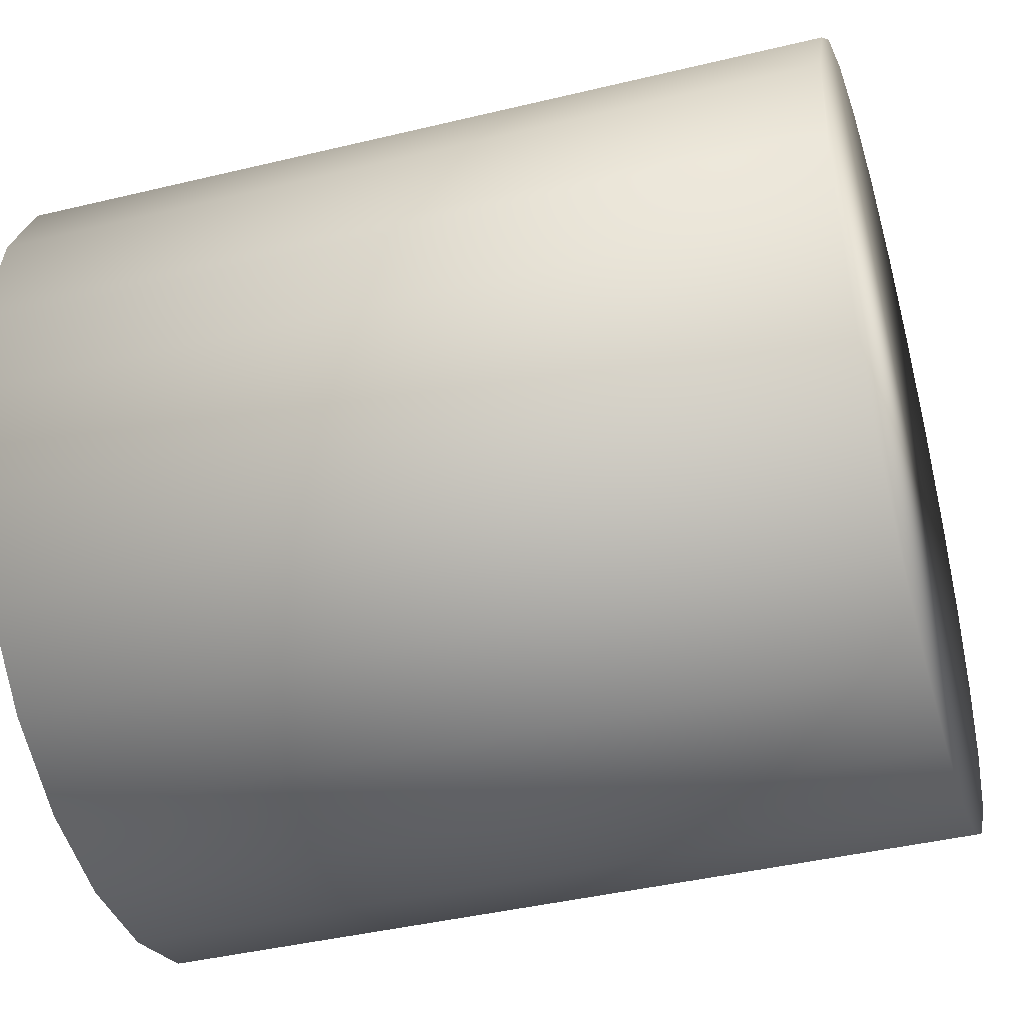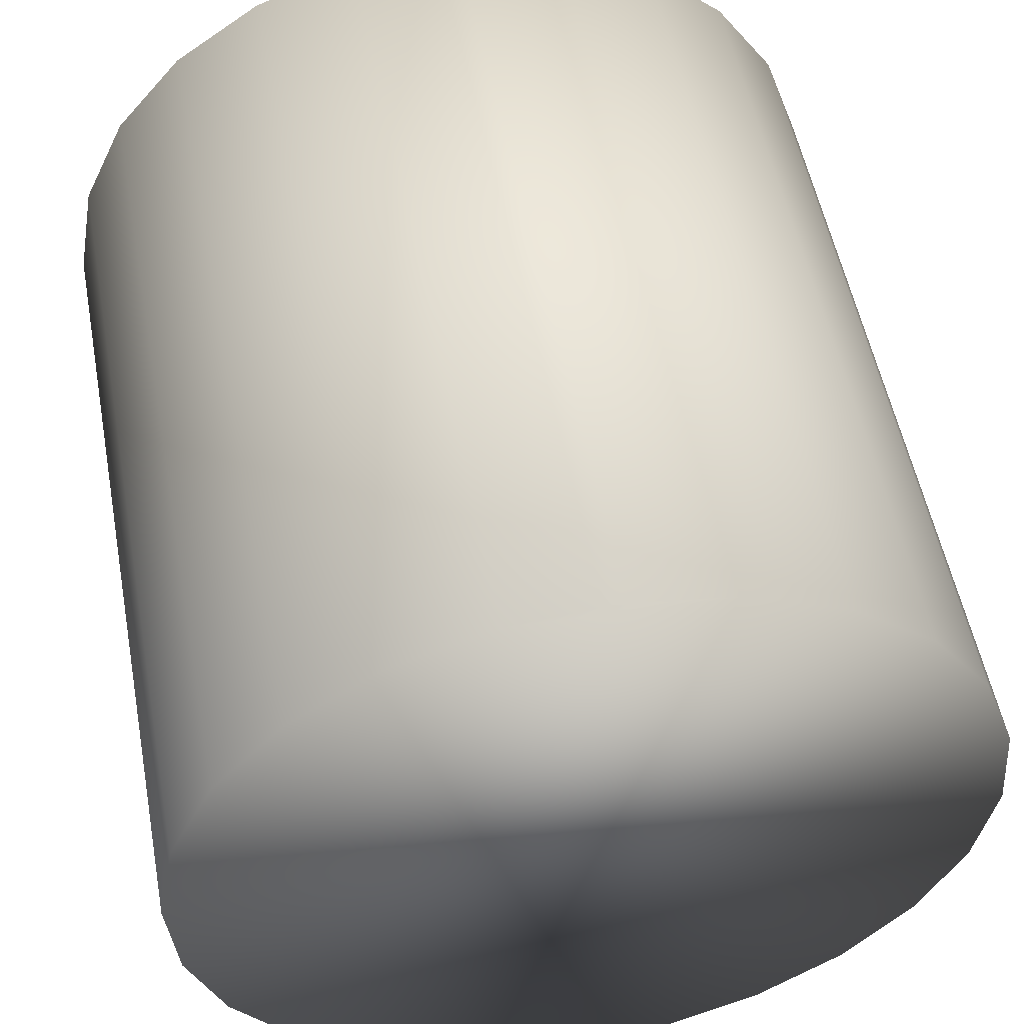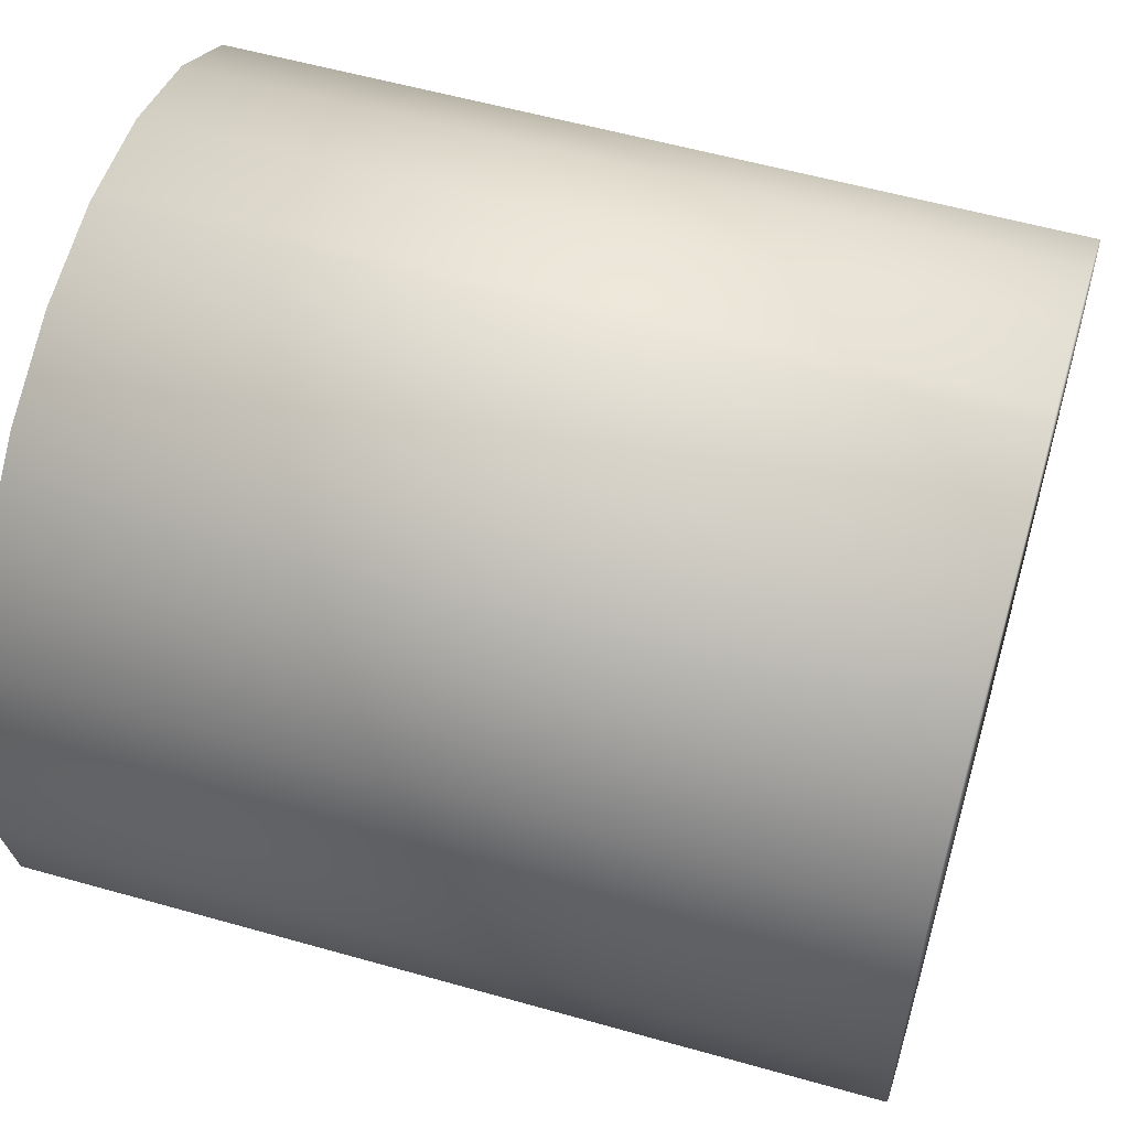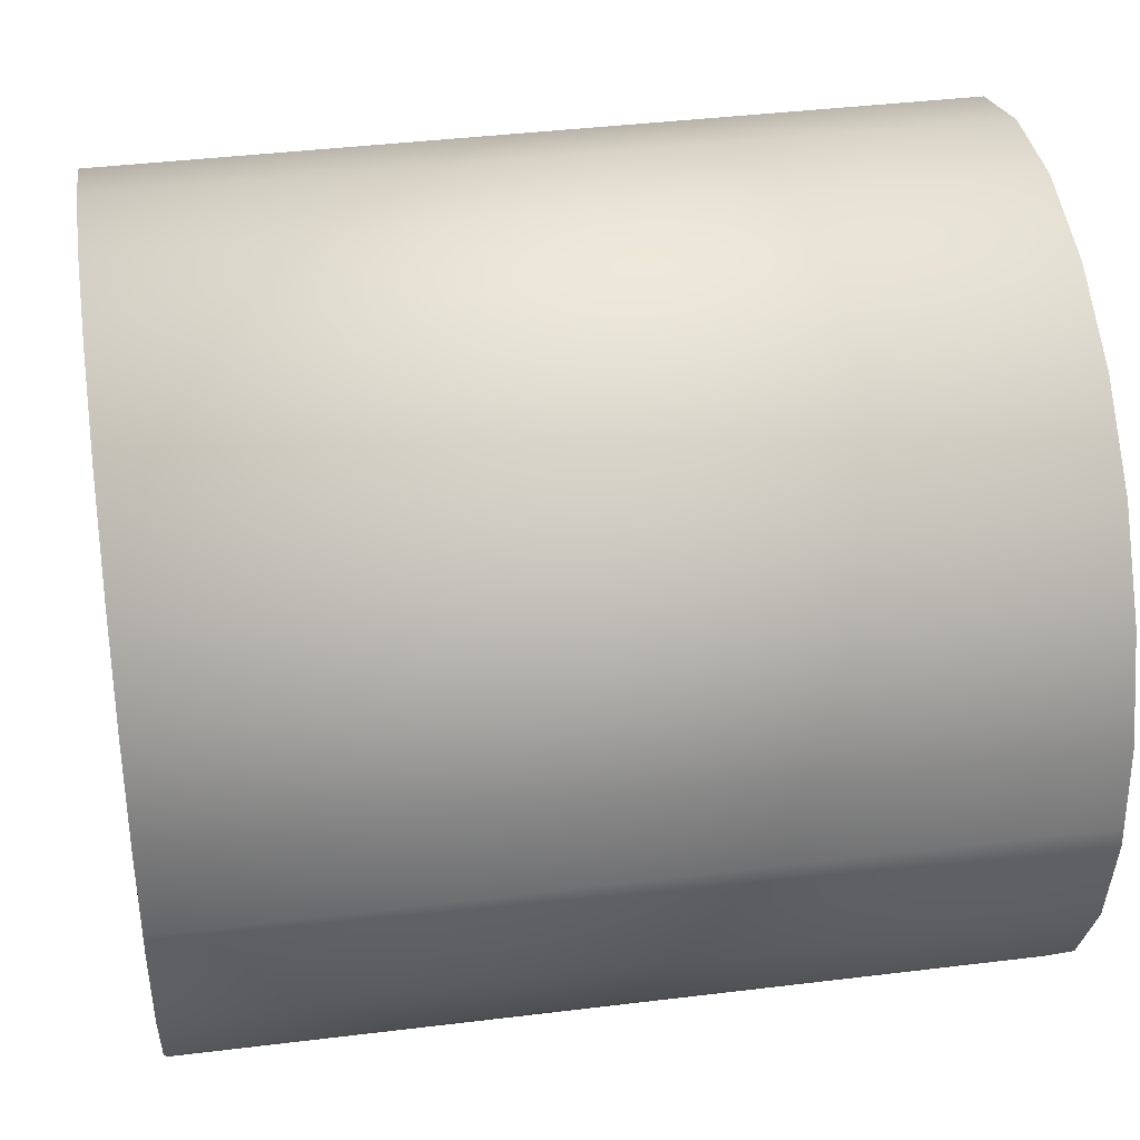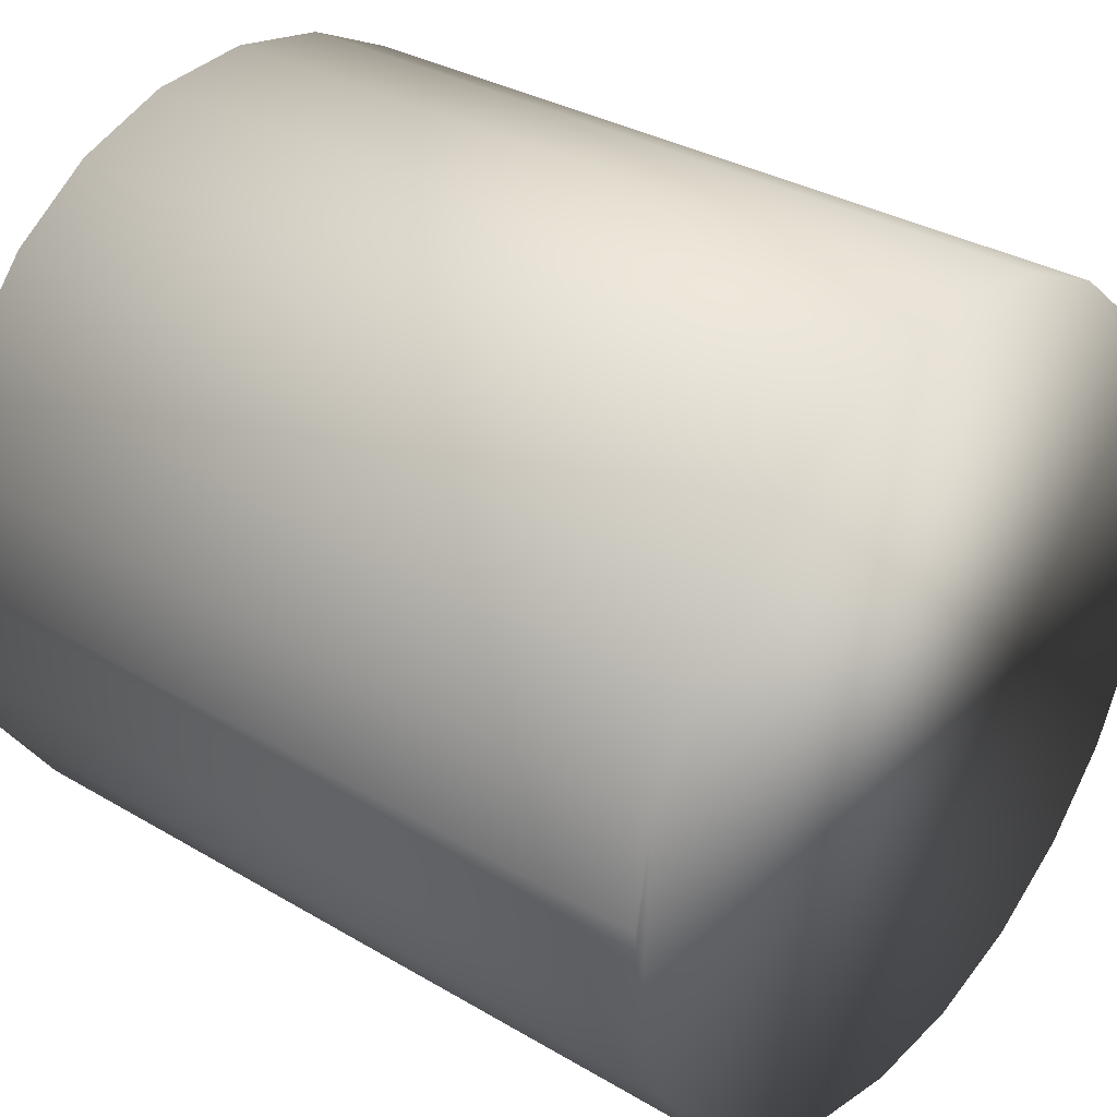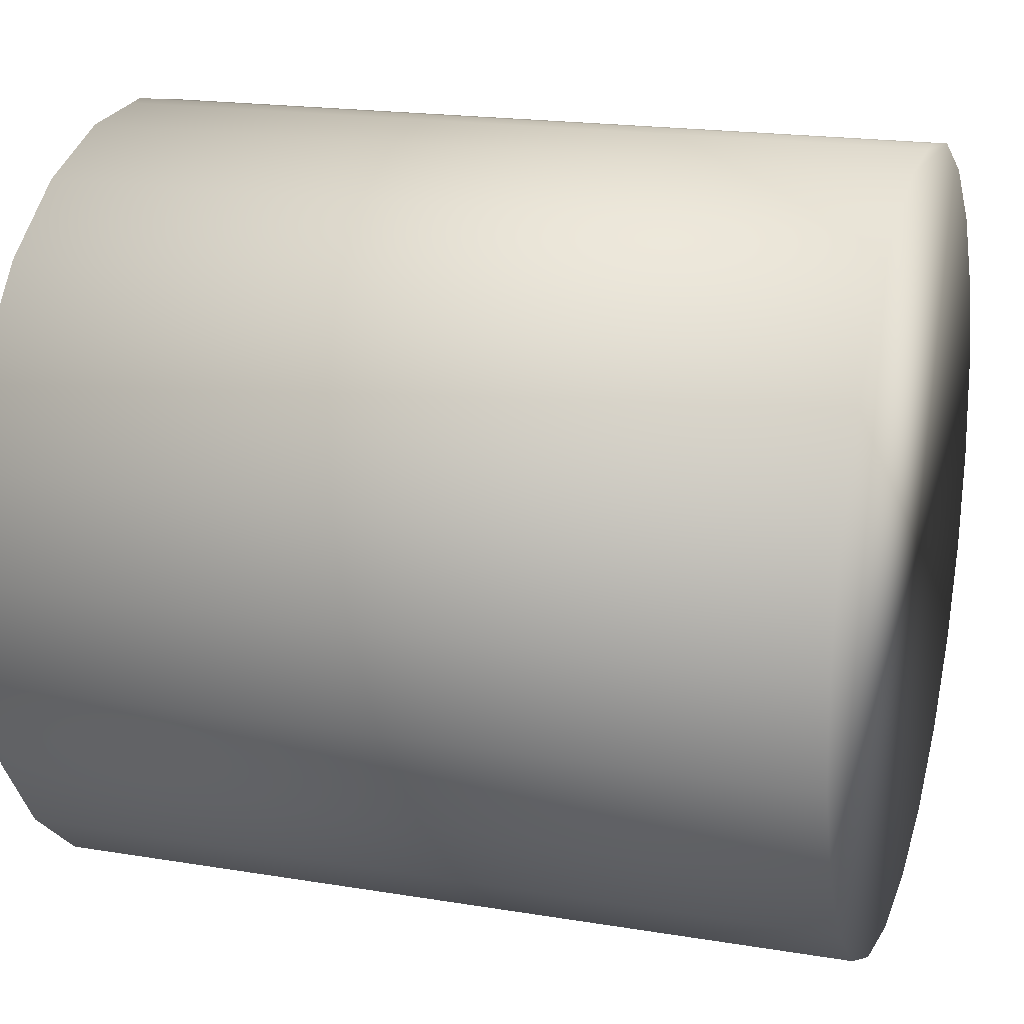
<metadata>
{"format":"obj","ext":"obj","renderer":"f3d","projection":"perspective","resolution":1024,"background":"white","views":[{"elev":-42.0,"azim":16.2,"up":"+Z"},{"elev":52.8,"azim":79.4,"up":"+Y"},{"elev":56.5,"azim":-163.5,"up":"+Y"},{"elev":40.1,"azim":171.4,"up":"+Z"},{"elev":32.5,"azim":39.5,"up":"+Z"},{"elev":18.9,"azim":17.5,"up":"+Y"}]}
</metadata>
<code>
o mesh16/mesh16-geometry#mesh16-geometry
v -0.01909 0.6984 0.09202
v -0.01909 0.6975 0.08508
v -0.01909 0.6974 0.08618
v -0.01909 0.6979 0.08027
v 0.02697 0.6974 0.08618
v 0.02697 0.6984 0.09202
v -0.01909 0.6999 0.07468
v 0.02697 0.6975 0.08508
v 0.02697 0.701 0.09738
v -0.01909 0.701 0.09738
v 0.02697 0.6979 0.08027
v 0.02697 0.6999 0.07468
v -0.01909 0.7032 0.06981
v 0.02697 0.7048 0.1019
v 0.02697 0.7032 0.06981
v -0.01909 0.7048 0.1019
v -0.01909 0.7078 0.06598
v -0.01909 0.7097 0.1053
v 0.02697 0.7078 0.06598
v 0.02697 0.7097 0.1053
v -0.01909 0.7131 0.06344
v 0.02697 0.7131 0.06344
v -0.01909 0.7153 0.1073
v 0.02697 0.7153 0.1073
v -0.01909 0.719 0.06239
v 0.02697 0.719 0.06239
v -0.01909 0.7212 0.1078
v 0.02697 0.7212 0.1078
v -0.01909 0.7249 0.06288
v 0.02697 0.7249 0.06288
v -0.01909 0.727 0.1067
v 0.02697 0.727 0.1067
v -0.01909 0.7305 0.06488
v 0.02697 0.7305 0.06488
v -0.01909 0.7324 0.1042
v 0.02697 0.7324 0.1042
v -0.01909 0.7353 0.06826
v 0.02697 0.7353 0.06826
v -0.01909 0.7369 0.1004
v 0.02697 0.7369 0.1004
v -0.01909 0.7392 0.07279
v 0.02697 0.7403 0.09549
v 0.02697 0.7392 0.07279
v -0.01909 0.7403 0.09549
v -0.01909 0.7417 0.07815
v 0.02697 0.7423 0.0899
v 0.02697 0.7417 0.07815
v -0.01909 0.7423 0.0899
v -0.01909 0.7427 0.08508
v -0.01909 0.7428 0.08399
v 0.02697 0.7427 0.08508
v 0.02697 0.7428 0.08399
f 1 2 3
f 2 1 4
f 3 2 1
f 4 1 2
f 2 5 3
f 3 5 2
f 3 6 1
f 1 6 3
f 4 1 7
f 7 1 4
f 4 8 2
f 2 8 4
f 5 2 8
f 8 2 5
f 6 3 5
f 5 3 6
f 9 1 6
f 6 1 9
f 7 1 10
f 10 1 7
f 7 11 4
f 4 11 7
f 8 4 11
f 11 4 8
f 8 6 5
f 5 6 8
f 1 9 10
f 10 9 1
f 6 12 9
f 9 12 6
f 7 10 13
f 13 10 7
f 11 7 12
f 12 7 11
f 6 8 11
f 11 8 6
f 14 10 9
f 9 10 14
f 6 11 12
f 12 11 6
f 9 12 15
f 15 12 9
f 13 10 16
f 16 10 13
f 13 12 7
f 7 12 13
f 10 14 16
f 16 14 10
f 9 15 14
f 14 15 9
f 12 13 15
f 15 13 12
f 13 16 17
f 17 16 13
f 14 18 16
f 16 18 14
f 14 15 19
f 19 15 14
f 13 19 15
f 15 19 13
f 17 16 18
f 18 16 17
f 19 13 17
f 17 13 19
f 18 14 20
f 20 14 18
f 14 19 20
f 20 19 14
f 17 18 21
f 21 18 17
f 17 22 19
f 19 22 17
f 20 23 18
f 18 23 20
f 20 19 22
f 22 19 20
f 21 18 23
f 23 18 21
f 22 17 21
f 21 17 22
f 23 20 24
f 24 20 23
f 20 22 24
f 24 22 20
f 21 23 25
f 25 23 21
f 21 26 22
f 22 26 21
f 24 27 23
f 23 27 24
f 24 22 26
f 26 22 24
f 25 23 27
f 27 23 25
f 26 21 25
f 25 21 26
f 27 24 28
f 28 24 27
f 24 26 28
f 28 26 24
f 25 27 29
f 29 27 25
f 25 30 26
f 26 30 25
f 28 31 27
f 27 31 28
f 28 26 30
f 30 26 28
f 29 27 31
f 31 27 29
f 30 25 29
f 29 25 30
f 31 28 32
f 32 28 31
f 28 30 32
f 32 30 28
f 29 31 33
f 33 31 29
f 29 34 30
f 30 34 29
f 32 35 31
f 31 35 32
f 32 30 34
f 34 30 32
f 33 31 35
f 35 31 33
f 34 29 33
f 33 29 34
f 35 32 36
f 36 32 35
f 32 34 36
f 36 34 32
f 33 35 37
f 37 35 33
f 33 38 34
f 34 38 33
f 36 39 35
f 35 39 36
f 36 34 38
f 38 34 36
f 37 35 39
f 39 35 37
f 38 33 37
f 37 33 38
f 39 36 40
f 40 36 39
f 36 38 40
f 40 38 36
f 37 39 41
f 41 39 37
f 41 38 37
f 37 38 41
f 42 39 40
f 40 39 42
f 40 38 43
f 43 38 40
f 41 39 44
f 44 39 41
f 38 41 43
f 43 41 38
f 39 42 44
f 44 42 39
f 40 43 42
f 42 43 40
f 41 44 45
f 45 44 41
f 45 43 41
f 41 43 45
f 46 44 42
f 42 44 46
f 42 43 47
f 47 43 42
f 45 44 48
f 48 44 45
f 43 45 47
f 47 45 43
f 44 46 48
f 48 46 44
f 42 47 46
f 46 47 42
f 45 48 49
f 49 48 45
f 50 47 45
f 45 47 50
f 51 48 46
f 46 48 51
f 46 47 51
f 51 47 46
f 48 51 49
f 49 51 48
f 45 49 50
f 50 49 45
f 47 50 52
f 52 50 47
f 51 47 52
f 52 47 51
f 52 49 51
f 51 49 52
f 49 52 50
f 50 52 49

</code>
